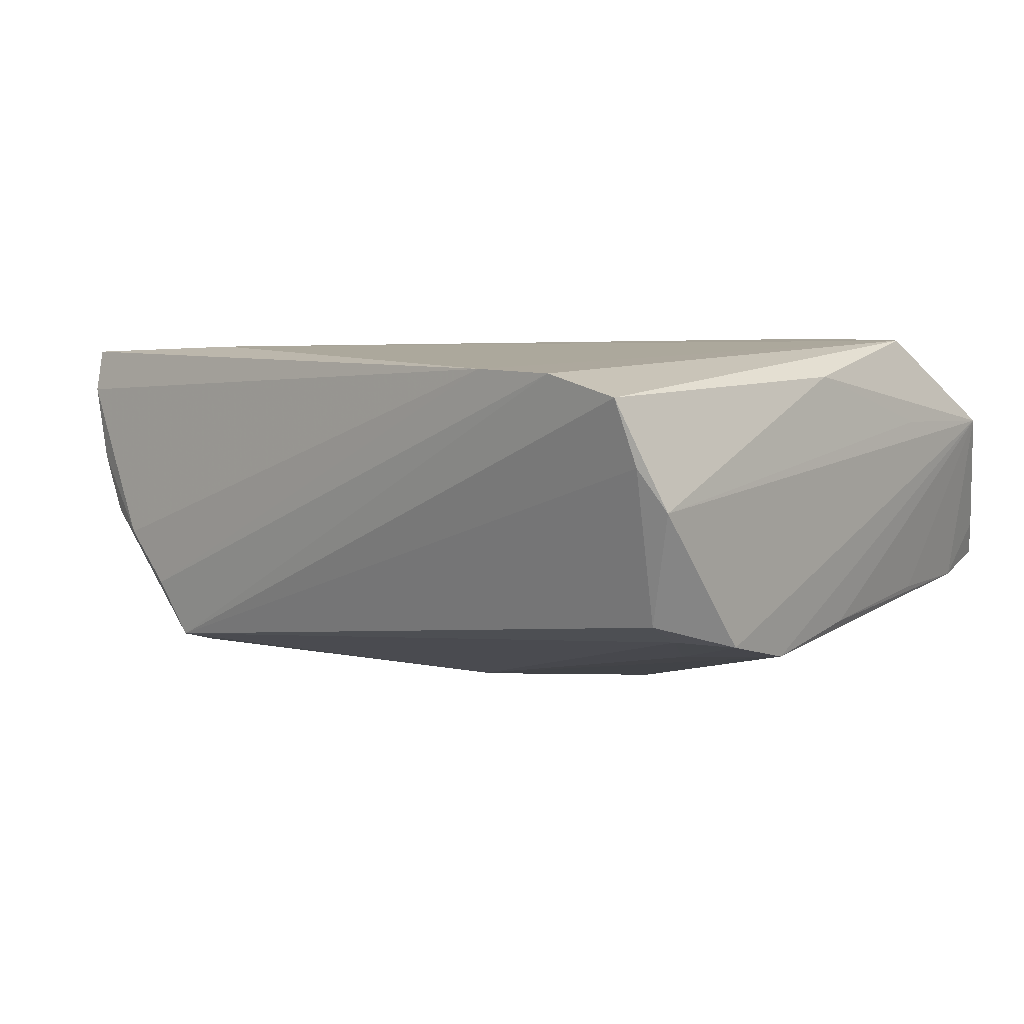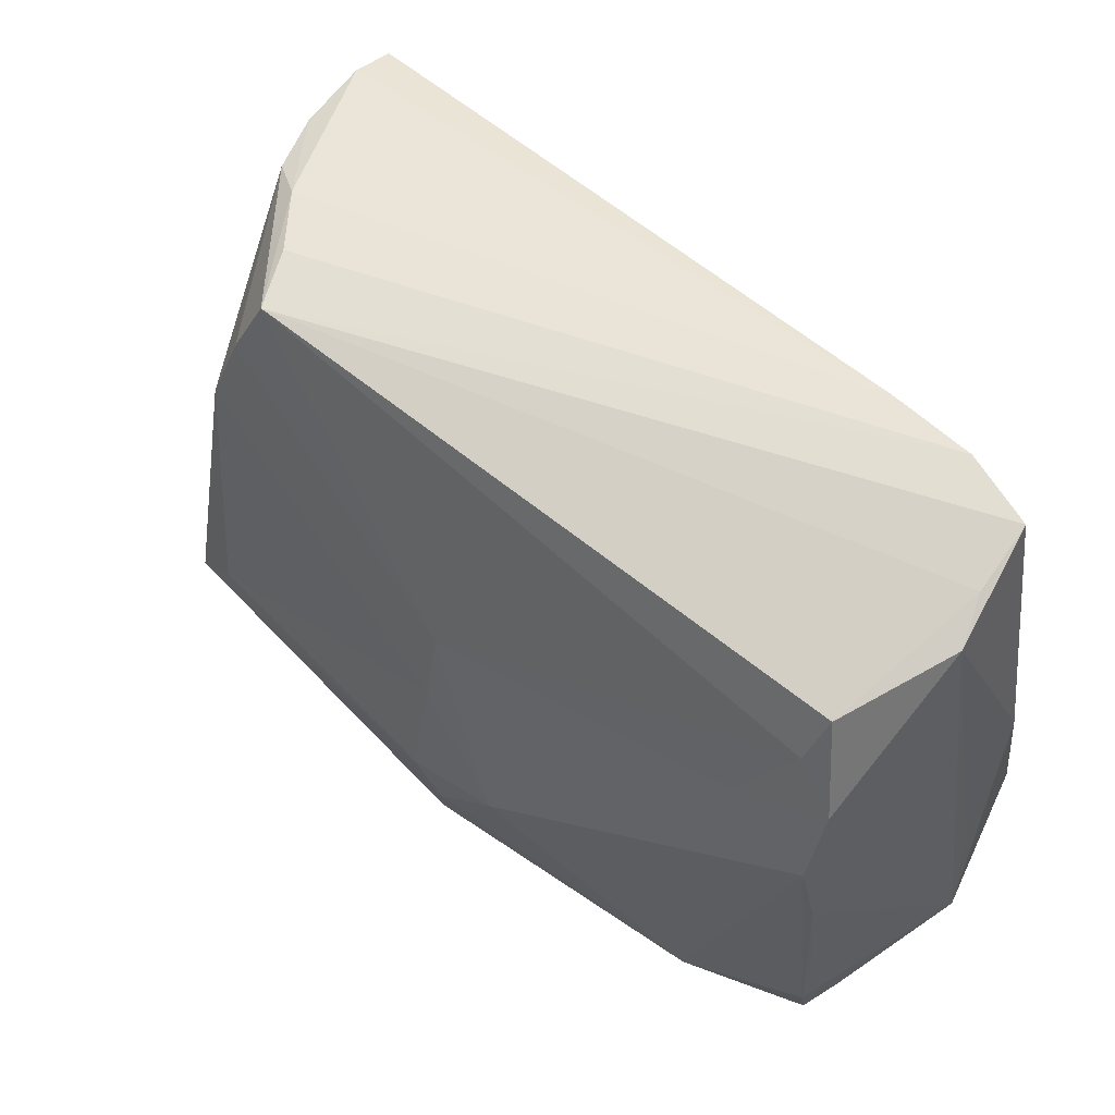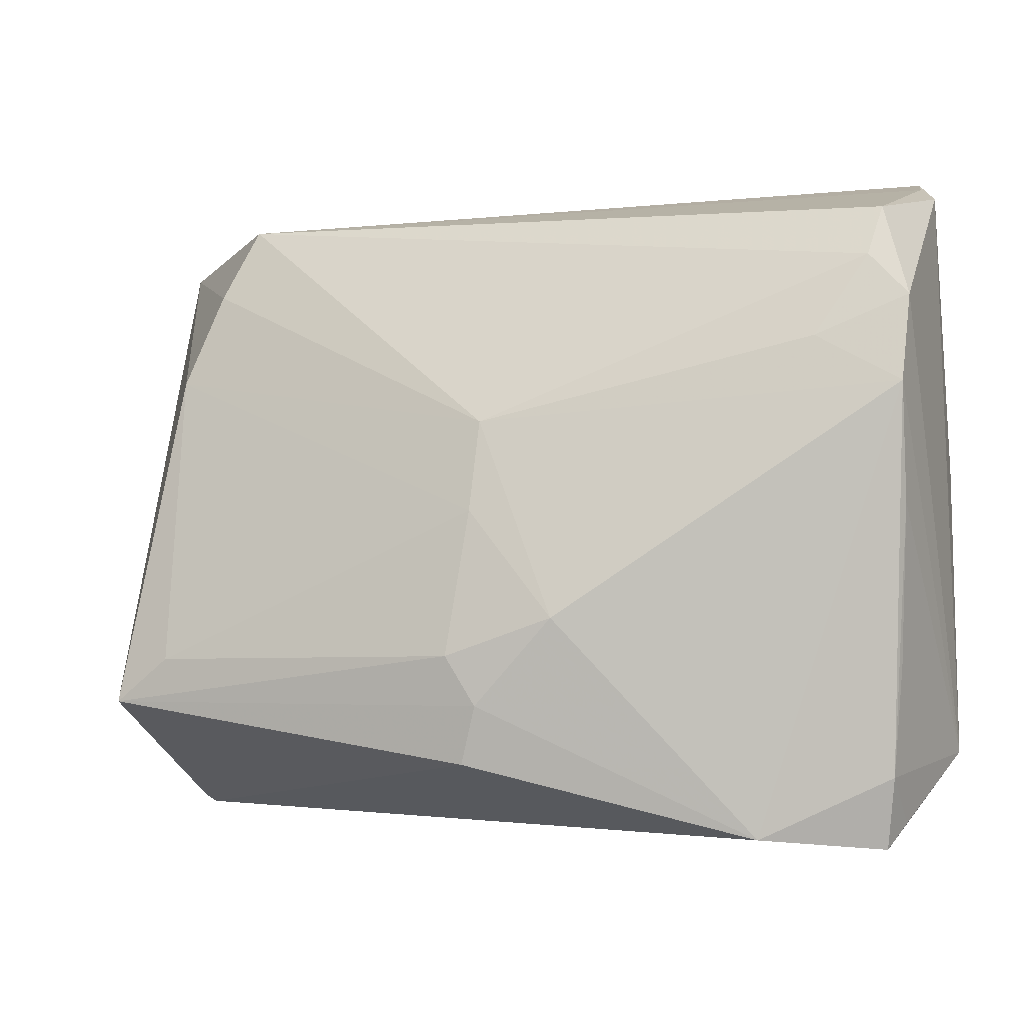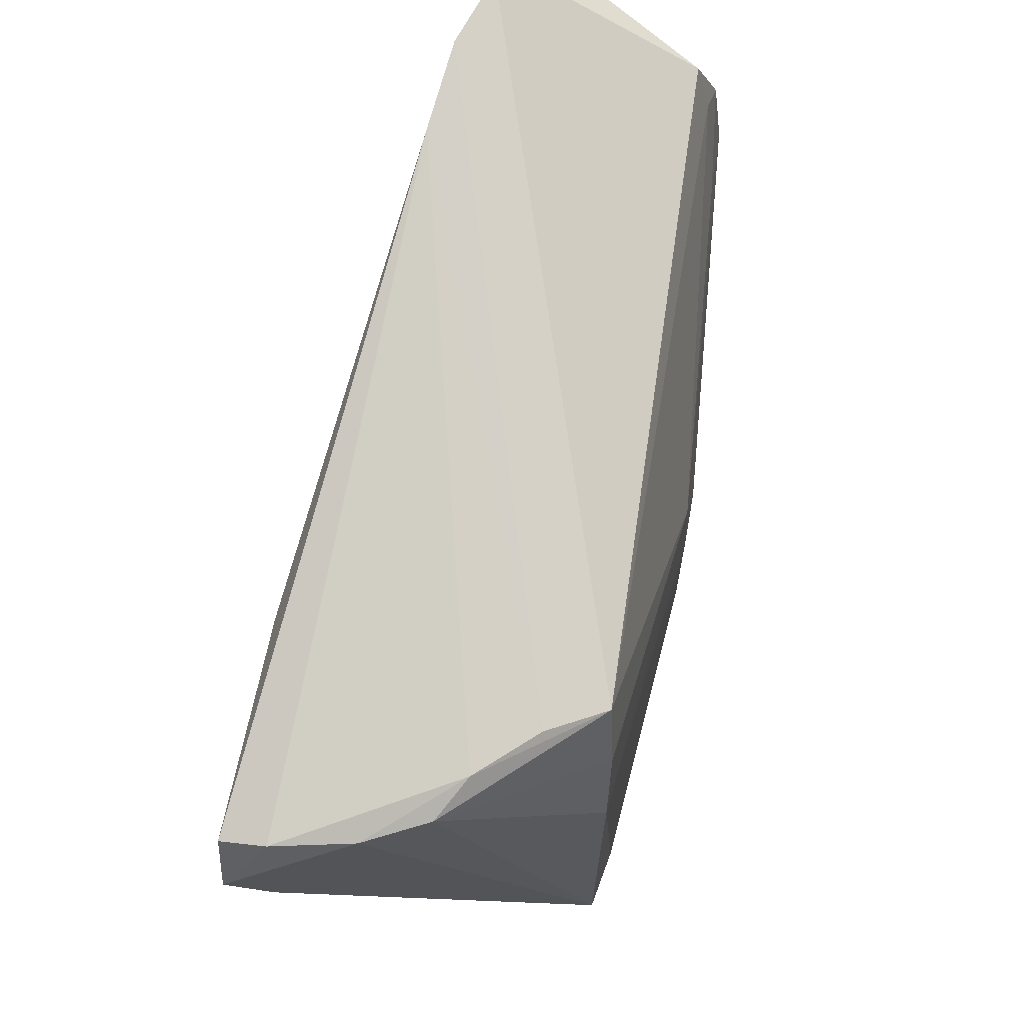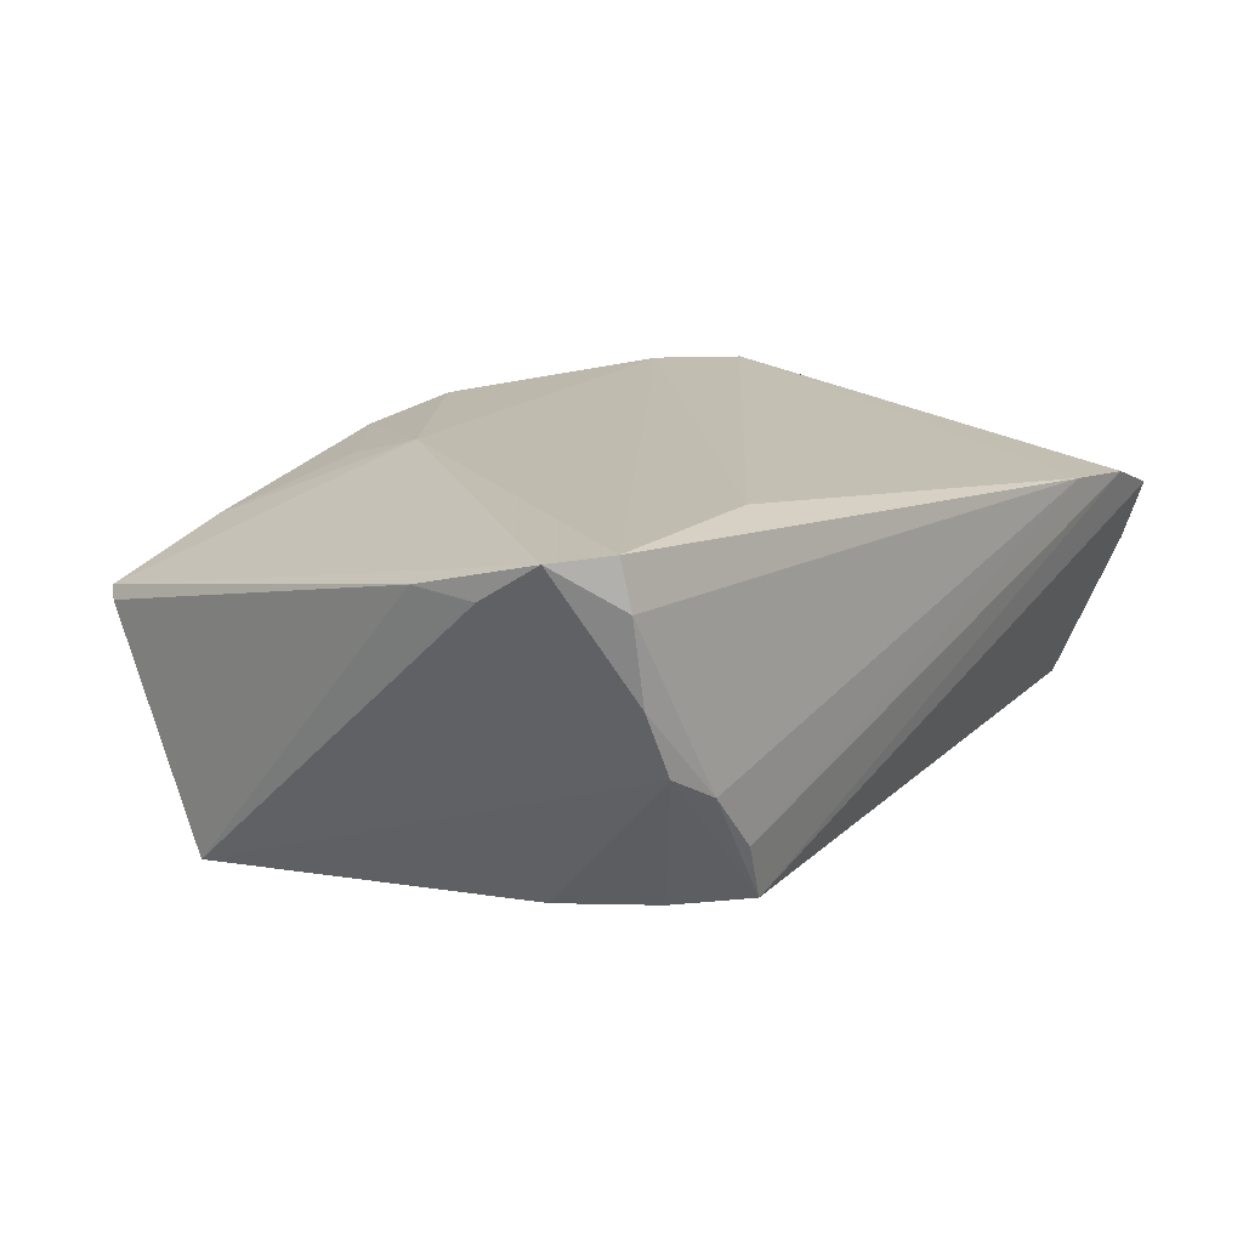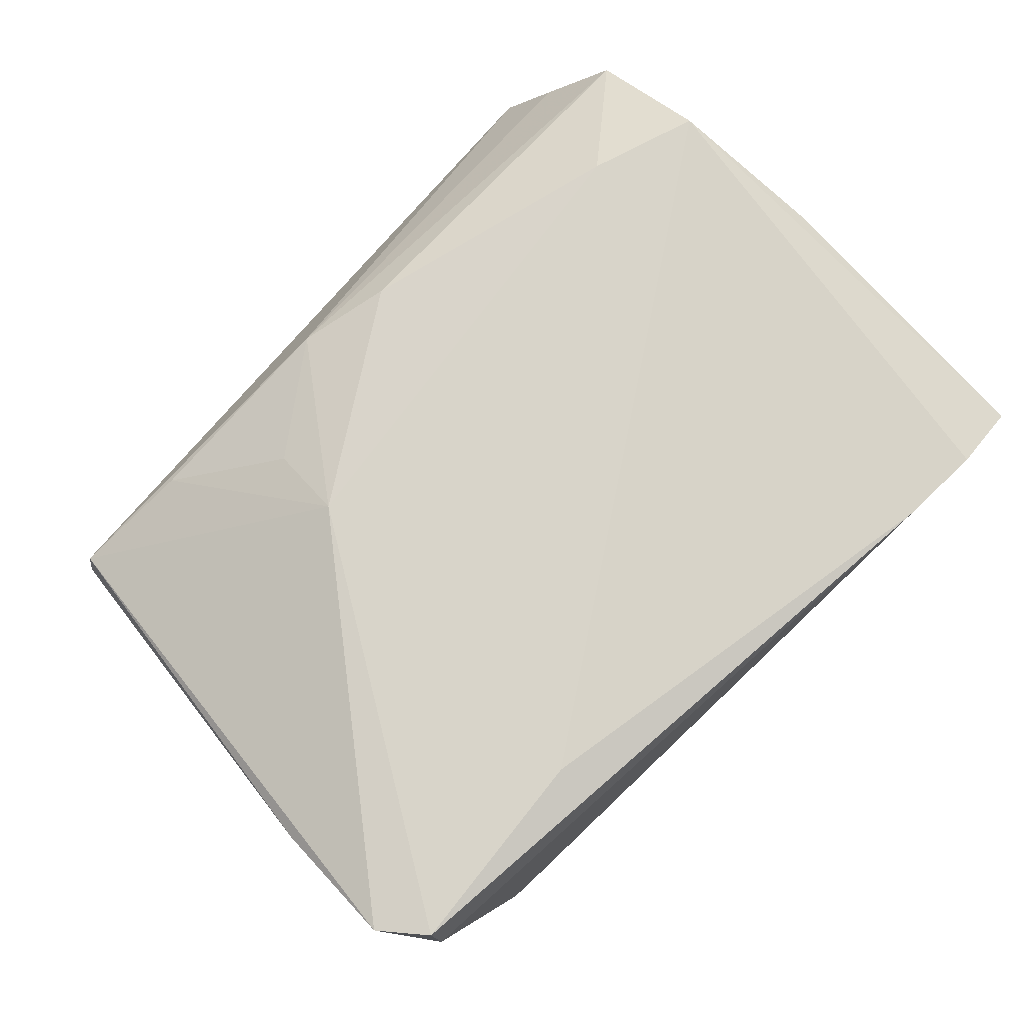
<metadata>
{"format":"obj","ext":"obj","renderer":"f3d","projection":"perspective","resolution":1024,"background":"white","views":[{"elev":-0.4,"azim":-138.8,"up":"+Z"},{"elev":53.5,"azim":-136.0,"up":"+Y"},{"elev":-8.6,"azim":-164.2,"up":"+Y"},{"elev":75.6,"azim":100.7,"up":"+Y"},{"elev":15.9,"azim":122.4,"up":"+Z"},{"elev":75.6,"azim":131.7,"up":"+Z"}]}
</metadata>
<code>
v 0.0347 0.03787 -0.01023
v -0.05332 -0.02311 -0.01048
v 0.004539 -0.03456 0.02162
v -0.05506 0.04523 0.01253
v -0.05048 -0.04561 -0.005871
v -0.03521 -0.04445 -0.01261
v 0.04701 -0.03871 0.009789
v 0.02074 -0.01494 0.02466
v 0.0005279 -0.0351 -0.02144
v -0.0551 0.01145 -0.01855
v -0.0525 -0.0423 -0.001741
v -0.05587 -0.01562 0.02316
v -0.01183 -0.01728 -0.02451
v 0.0479 -0.03784 0.008295
v 0.0265 0.03225 0.02395
v 0.05661 0.01103 0.01912
v -0.002303 0.008144 -0.02328
v -0.05606 0.02269 -0.01692
v 0.03992 0.01612 -0.01954
v -0.03383 0.04474 0.01691
v 0.05341 0.03514 0.01881
v 0.01946 -0.02488 0.0218
v -0.05188 -0.03679 -0.008953
v 0.05376 0.03392 0.02466
v -0.05818 0.03923 -0.0006736
v -0.05818 -0.03277 0.01286
v -0.04548 0.04561 0.01572
v -0.05303 -0.03964 0.003881
v 0.04135 0.0376 -0.002888
v -0.05779 0.005396 0.01697
v 0.03145 -0.03637 0.01514
v -0.001745 -0.02793 -0.02344
v 0.05745 0.0197 0.01872
v -0.007062 -0.03079 0.02418
v 0.05818 0.02793 0.02385
v 0.04095 -0.02095 -0.02187
v -0.05474 -0.003114 -0.01454
v 0.03057 0.03674 -0.0176
v -0.05269 0.03491 -0.01411
v -0.05593 0.04221 0.004517
v -0.04117 -0.02051 0.02466
v 0.0481 -0.02626 -0.02067
v -0.04437 0.01773 -0.01876
v 0.04704 0.03561 0.0003707
v -0.05814 -0.01578 0.01204
v 0.0511 0.03509 0.008506
v 0.00175 -0.0217 -0.02466
v 0.03502 0.0278 -0.0189
v -0.001183 -0.00335 -0.02411
v -0.051 0.02834 -0.01622
f 30 12 4
f 4 12 27
f 27 38 4
f 13 10 17
f 17 49 13
f 26 12 30
f 18 10 26
f 40 38 39
f 40 4 38
f 39 38 50
f 38 17 50
f 50 18 39
f 43 10 18
f 43 17 10
f 18 50 43
f 43 50 17
f 28 26 5
f 41 26 34
f 12 26 41
f 34 8 41
f 41 15 12
f 45 26 30
f 35 21 24
f 24 8 35
f 15 41 24
f 24 41 8
f 14 42 16
f 49 17 19
f 13 49 47
f 5 23 6
f 6 10 13
f 6 23 10
f 39 18 25
f 25 40 39
f 25 45 30
f 30 4 25
f 4 40 25
f 18 26 25
f 26 45 25
f 1 38 27
f 1 29 38
f 21 29 20
f 20 24 21
f 20 1 27
f 29 1 20
f 15 24 20
f 27 12 20
f 12 15 20
f 5 26 11
f 11 23 5
f 26 23 11
f 37 26 10
f 10 23 37
f 3 8 34
f 3 28 5
f 34 26 3
f 26 28 3
f 5 6 7
f 7 3 5
f 31 3 7
f 7 42 14
f 7 16 35
f 14 16 7
f 35 8 7
f 8 31 7
f 35 16 33
f 33 16 42
f 48 17 38
f 48 19 17
f 46 29 21
f 46 21 35
f 35 33 46
f 46 33 42
f 36 19 42
f 42 47 36
f 49 19 36
f 36 47 49
f 42 7 9
f 9 7 6
f 2 23 26
f 26 37 2
f 2 37 23
f 22 31 8
f 8 3 22
f 22 3 31
f 19 48 44
f 42 19 44
f 44 46 42
f 29 46 44
f 38 29 44
f 44 48 38
f 32 47 42
f 42 9 32
f 13 47 32
f 32 6 13
f 32 9 6

</code>
